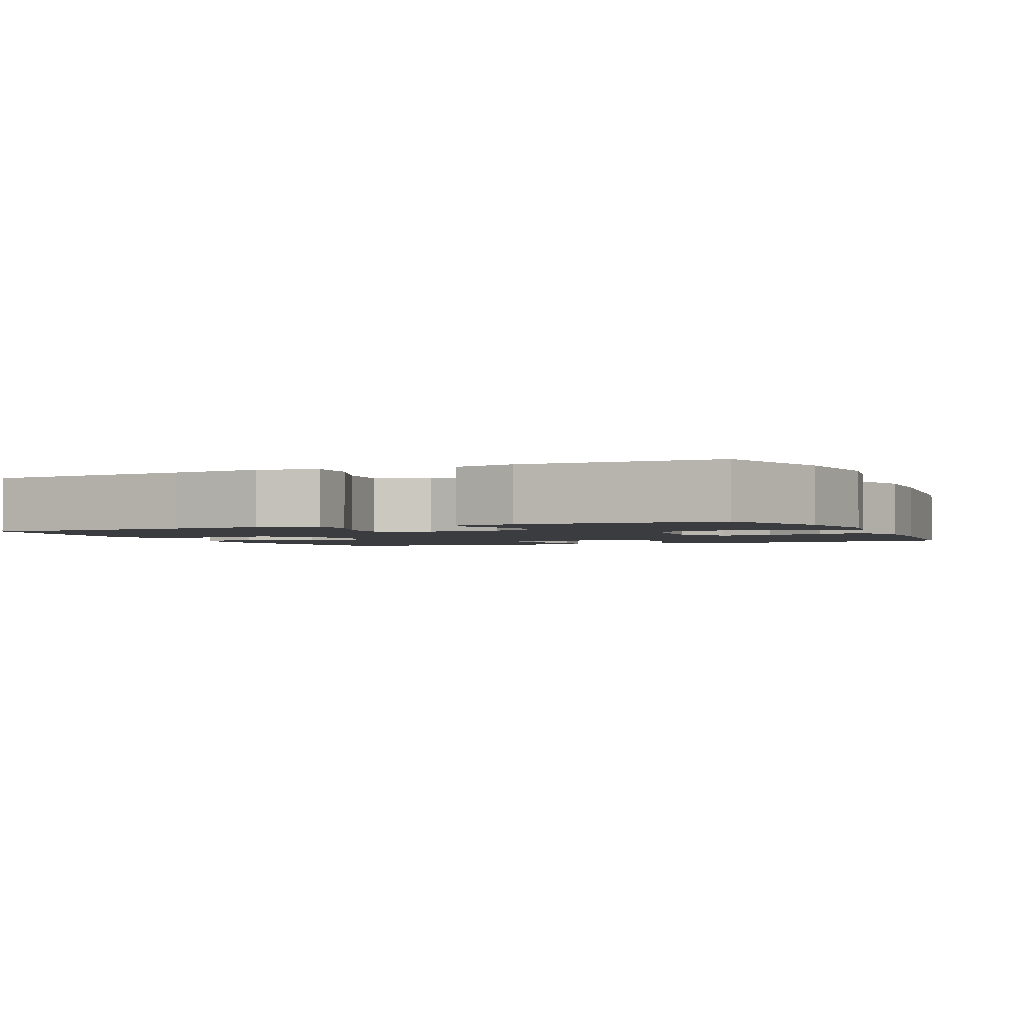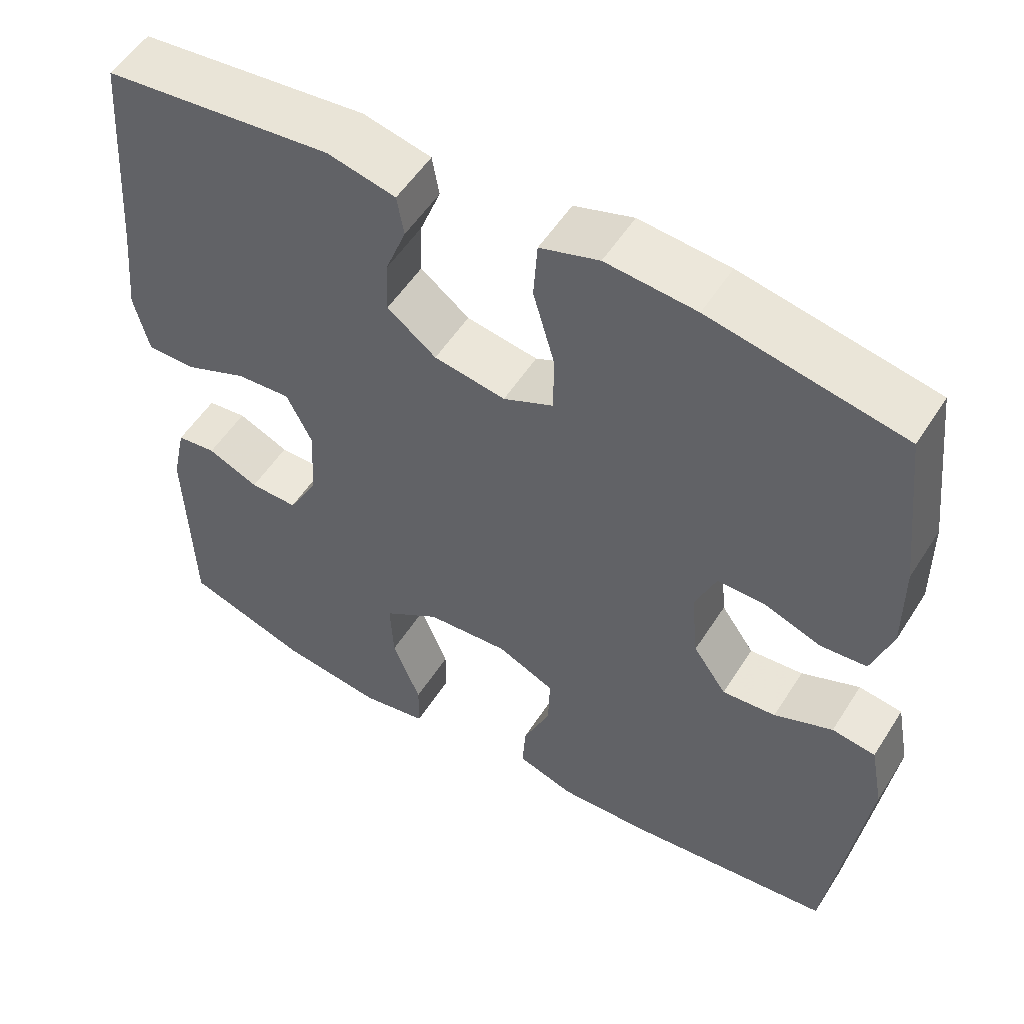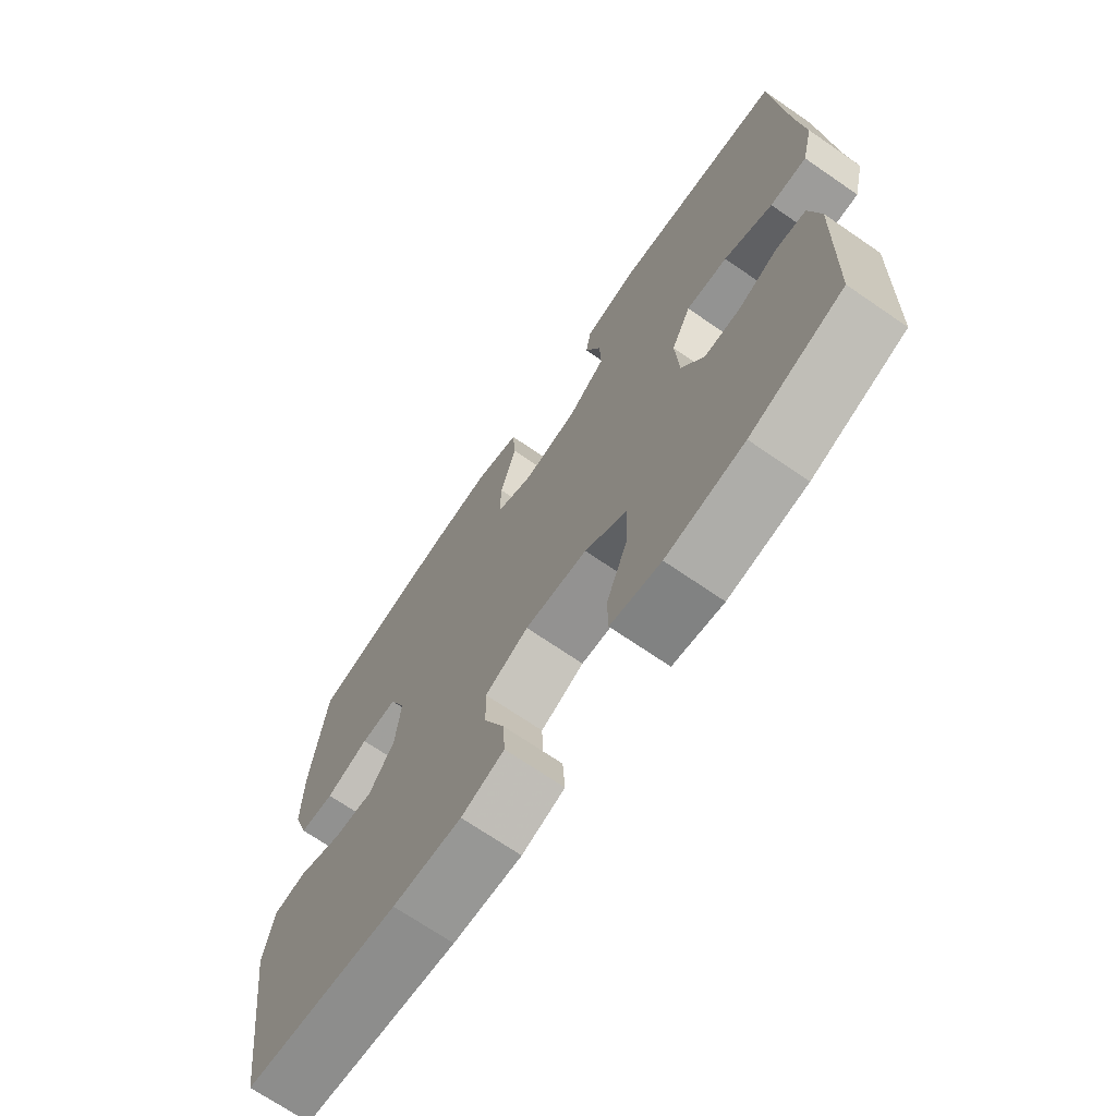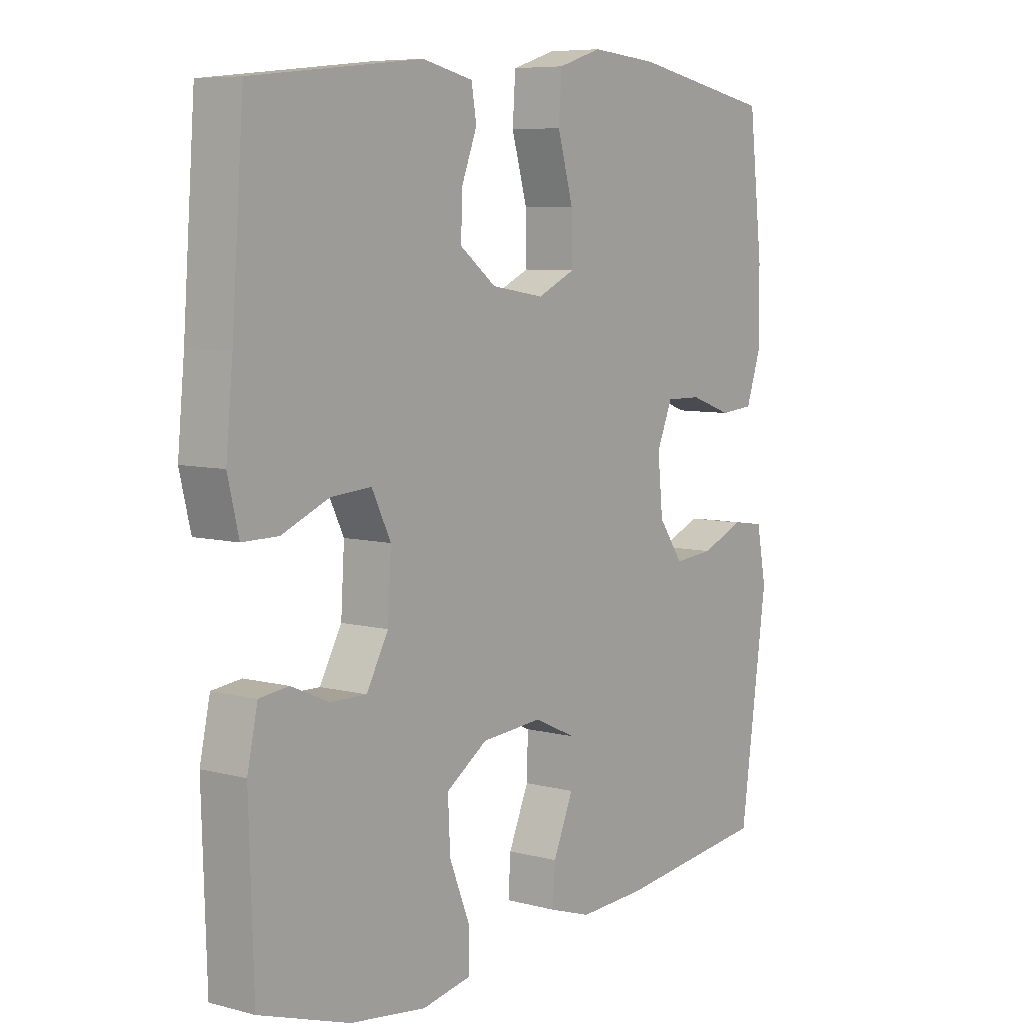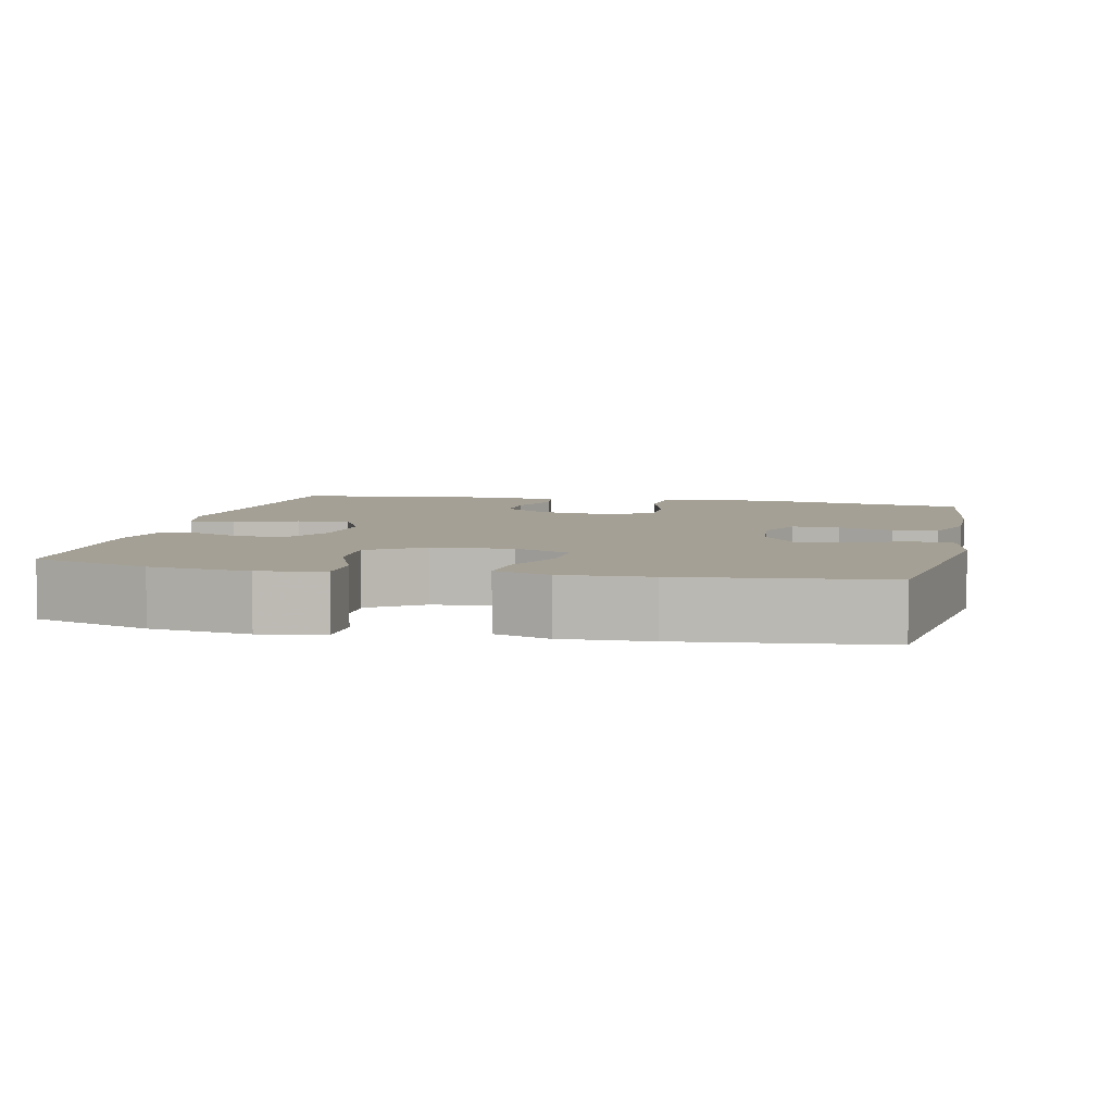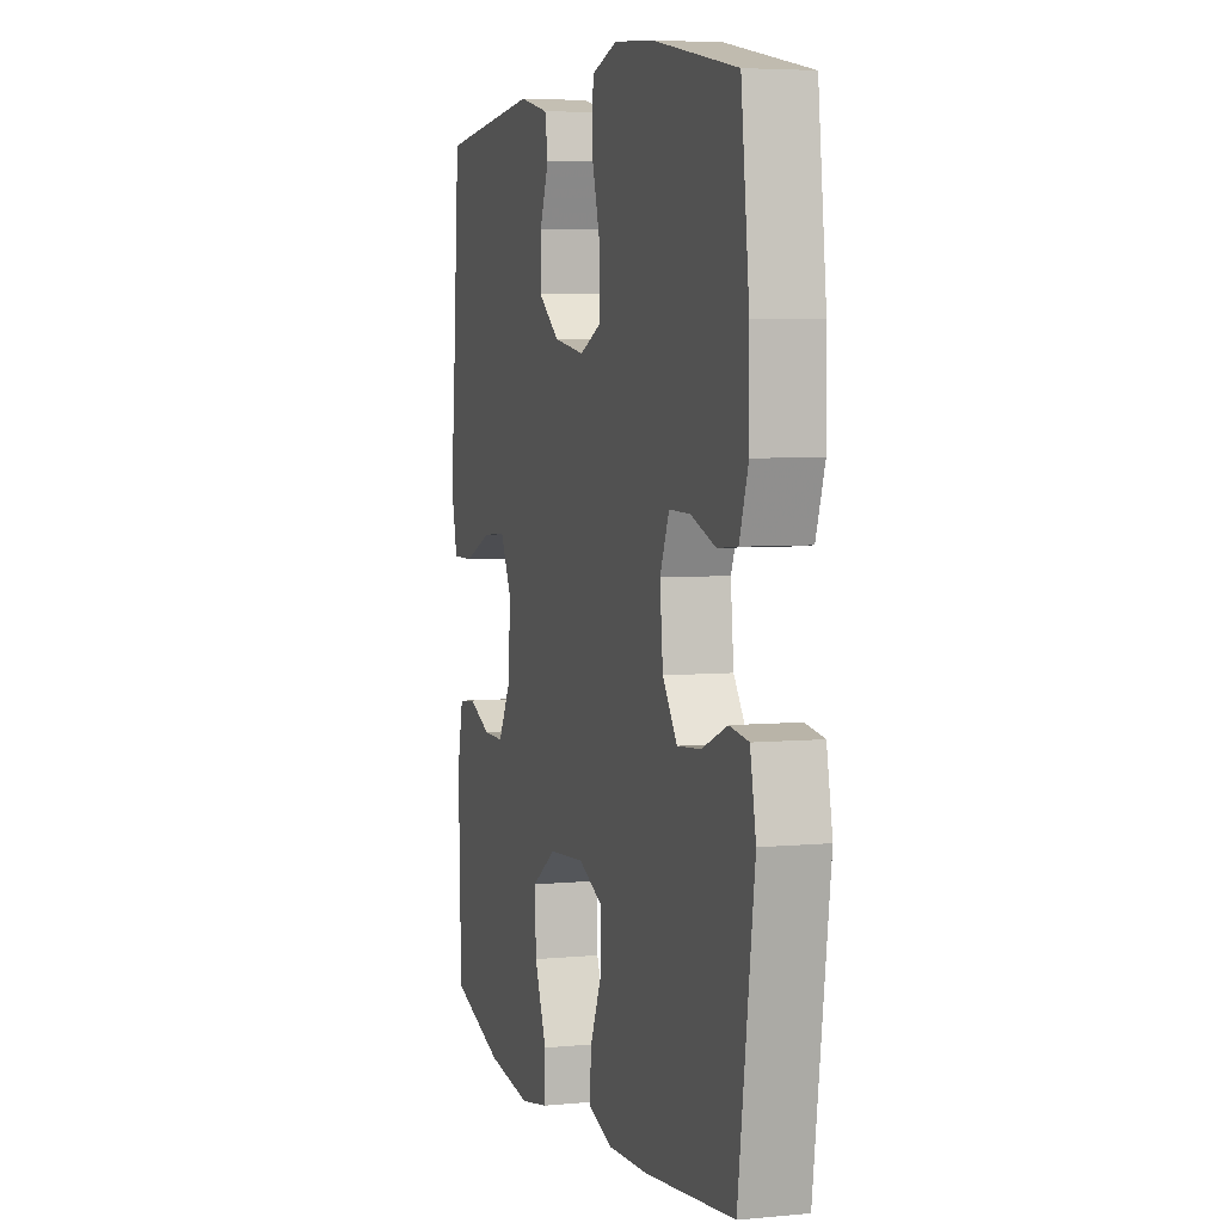
<metadata>
{"format":"obj","ext":"obj","renderer":"f3d","projection":"perspective","resolution":1024,"background":"white","views":[{"elev":-2.1,"azim":114.0,"up":"+Y"},{"elev":53.6,"azim":-148.2,"up":"+Z"},{"elev":-70.3,"azim":55.5,"up":"+Z"},{"elev":7.2,"azim":127.0,"up":"+Z"},{"elev":5.8,"azim":-167.5,"up":"+Y"},{"elev":5.1,"azim":-106.9,"up":"+Z"}]}
</metadata>
<code>
v 0.5 0.07 0.5
v 0.521 0.07 0.219
v 0.533 0.07 0.096
v 0.514 0.07 0.017
v 0.452 0.07 0.017
v 0.37 0.07 0.051
v 0.3 0.07 0.056
v 0.267 0.07 -0.011
v 0.273 0.07 -0.109
v 0.311 0.07 -0.178
v 0.373 0.07 -0.177
v 0.439 0.07 -0.148
v 0.49 0.07 -0.154
v 0.508 0.07 -0.237
v 0.5 0.07 -0.5
v 0.343 0.07 -0.552
v 0.211 0.07 -0.57
v 0.126 0.07 -0.554
v 0.125 0.07 -0.49
v 0.161 0.07 -0.4
v 0.165 0.07 -0.318
v 0.093 0.07 -0.27
v -0.013 0.07 -0.262
v -0.087 0.07 -0.296
v -0.085 0.07 -0.366
v -0.05 0.07 -0.448
v -0.046 0.07 -0.511
v -0.119 0.07 -0.535
v -0.236 0.07 -0.53
v -0.5 0.07 -0.5
v -0.547 0.07 -0.161
v -0.53 0.07 -0.073
v -0.474 0.07 -0.065
v -0.399 0.07 -0.096
v -0.33 0.07 -0.102
v -0.287 0.07 -0.041
v -0.278 0.07 0.05
v -0.305 0.07 0.115
v -0.367 0.07 0.114
v -0.44 0.07 0.088
v -0.499 0.07 0.093
v -0.525 0.07 0.17
v -0.524 0.07 0.288
v -0.5 0.07 0.5
v -0.252 0.07 0.548
v -0.136 0.07 0.558
v -0.06 0.07 0.534
v -0.055 0.07 0.46
v -0.082 0.07 0.365
v -0.083 0.07 0.288
v -0.018 0.07 0.258
v 0.074 0.07 0.273
v 0.137 0.07 0.321
v 0.135 0.07 0.389
v 0.108 0.07 0.459
v 0.117 0.07 0.511
v 0.205 0.07 0.531
v 0.5 0 0.5
v 0.521 0 0.219
v 0.533 0 0.096
v 0.514 0 0.017
v 0.452 0 0.017
v 0.37 0 0.051
v 0.3 0 0.056
v 0.267 0 -0.011
v 0.273 0 -0.109
v 0.311 0 -0.178
v 0.373 0 -0.177
v 0.439 0 -0.148
v 0.49 0 -0.154
v 0.508 0 -0.237
v 0.5 0 -0.5
v 0.343 0 -0.552
v 0.211 0 -0.57
v 0.126 0 -0.554
v 0.125 0 -0.49
v 0.161 0 -0.4
v 0.165 0 -0.318
v 0.093 0 -0.27
v -0.013 0 -0.262
v -0.087 0 -0.296
v -0.085 0 -0.366
v -0.05 0 -0.448
v -0.046 0 -0.511
v -0.119 0 -0.535
v -0.236 0 -0.53
v -0.5 0 -0.5
v -0.547 0 -0.161
v -0.53 0 -0.073
v -0.474 0 -0.065
v -0.399 0 -0.096
v -0.33 0 -0.102
v -0.287 0 -0.041
v -0.278 0 0.05
v -0.305 0 0.115
v -0.367 0 0.114
v -0.44 0 0.088
v -0.499 0 0.093
v -0.525 0 0.17
v -0.524 0 0.288
v -0.5 0 0.5
v -0.252 0 0.548
v -0.136 0 0.558
v -0.06 0 0.534
v -0.055 0 0.46
v -0.082 0 0.365
v -0.083 0 0.288
v -0.018 0 0.258
v 0.074 0 0.273
v 0.137 0 0.321
v 0.135 0 0.389
v 0.108 0 0.459
v 0.117 0 0.511
v 0.205 0 0.531
f 54 55 56 57
f 53 54 57 1
f 52 53 1 2
f 51 52 2 3
f 46 47 48 49
f 46 49 50
f 45 46 50
f 44 45 50
f 43 44 50
f 42 43 50 51
f 39 40 41 42
f 38 39 42 51
f 31 32 33 34
f 31 34 35
f 30 31 35
f 29 30 35 36
f 25 26 27 28
f 24 25 28 29
f 17 18 19 20
f 17 20 21
f 16 17 21
f 15 16 21
f 14 15 21 22
f 11 12 13 14
f 10 11 14 22
f 3 4 5 6
f 3 6 7
f 37 38 51 3
f 24 29 36 37
f 23 24 37
f 9 10 22 23
f 8 9 23 37
f 7 8 37
f 3 7 37
f 114 113 112 111
f 58 114 111 110
f 59 58 110 109
f 60 59 109 108
f 106 105 104 103
f 107 106 103
f 107 103 102
f 107 102 101
f 107 101 100
f 108 107 100 99
f 99 98 97 96
f 108 99 96 95
f 91 90 89 88
f 92 91 88
f 92 88 87
f 93 92 87 86
f 85 84 83 82
f 86 85 82 81
f 77 76 75 74
f 78 77 74
f 78 74 73
f 78 73 72
f 79 78 72 71
f 71 70 69 68
f 79 71 68 67
f 63 62 61 60
f 64 63 60
f 60 108 95 94
f 94 93 86 81
f 94 81 80
f 80 79 67 66
f 94 80 66 65
f 94 65 64
f 94 64 60
f 1 58 59 2
f 2 59 60 3
f 3 60 61 4
f 4 61 62 5
f 5 62 63 6
f 6 63 64 7
f 7 64 65 8
f 8 65 66 9
f 9 66 67 10
f 10 67 68 11
f 11 68 69 12
f 12 69 70 13
f 13 70 71 14
f 14 71 72 15
f 15 72 73 16
f 16 73 74 17
f 17 74 75 18
f 18 75 76 19
f 19 76 77 20
f 20 77 78 21
f 21 78 79 22
f 22 79 80 23
f 23 80 81 24
f 24 81 82 25
f 25 82 83 26
f 26 83 84 27
f 27 84 85 28
f 28 85 86 29
f 29 86 87 30
f 30 87 88 31
f 31 88 89 32
f 32 89 90 33
f 33 90 91 34
f 34 91 92 35
f 35 92 93 36
f 36 93 94 37
f 37 94 95 38
f 38 95 96 39
f 39 96 97 40
f 40 97 98 41
f 41 98 99 42
f 42 99 100 43
f 43 100 101 44
f 44 101 102 45
f 45 102 103 46
f 46 103 104 47
f 47 104 105 48
f 48 105 106 49
f 49 106 107 50
f 50 107 108 51
f 51 108 109 52
f 52 109 110 53
f 53 110 111 54
f 54 111 112 55
f 55 112 113 56
f 56 113 114 57
f 57 114 58 1

</code>
